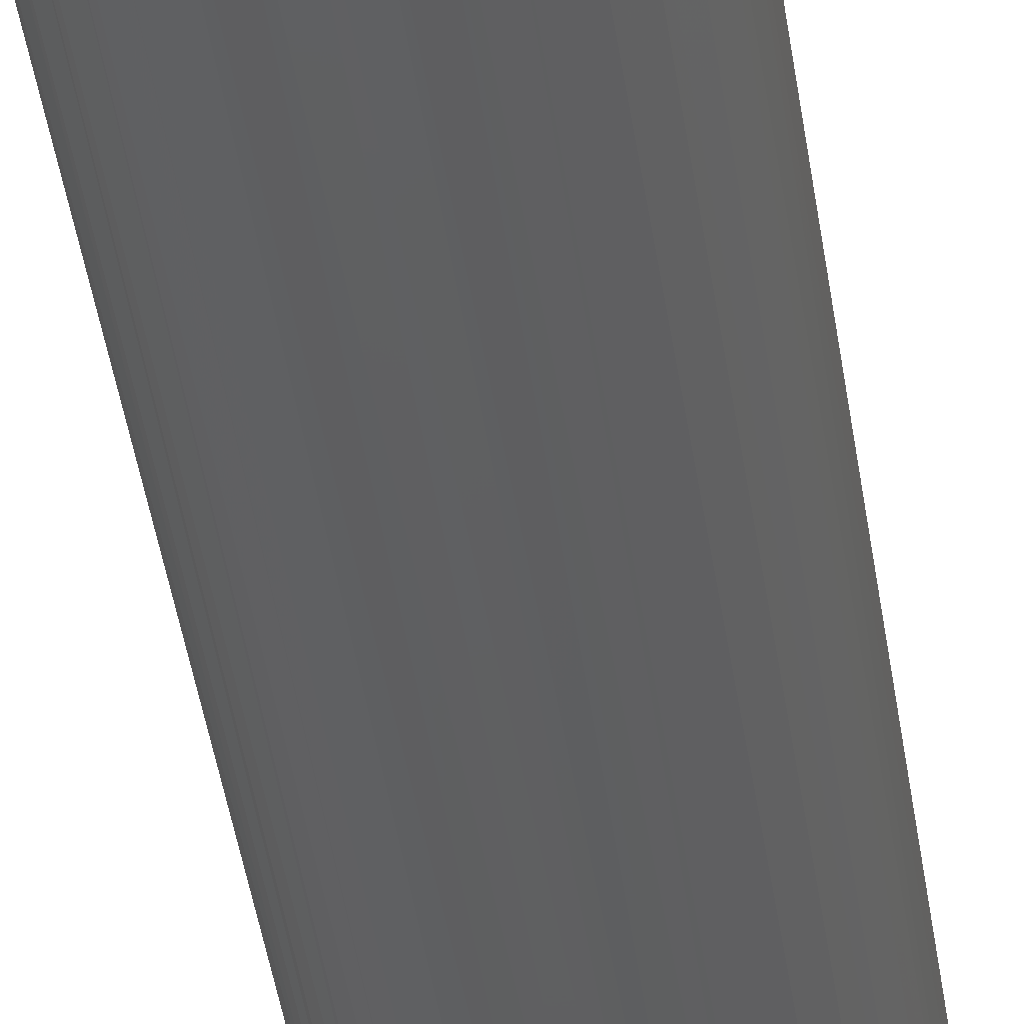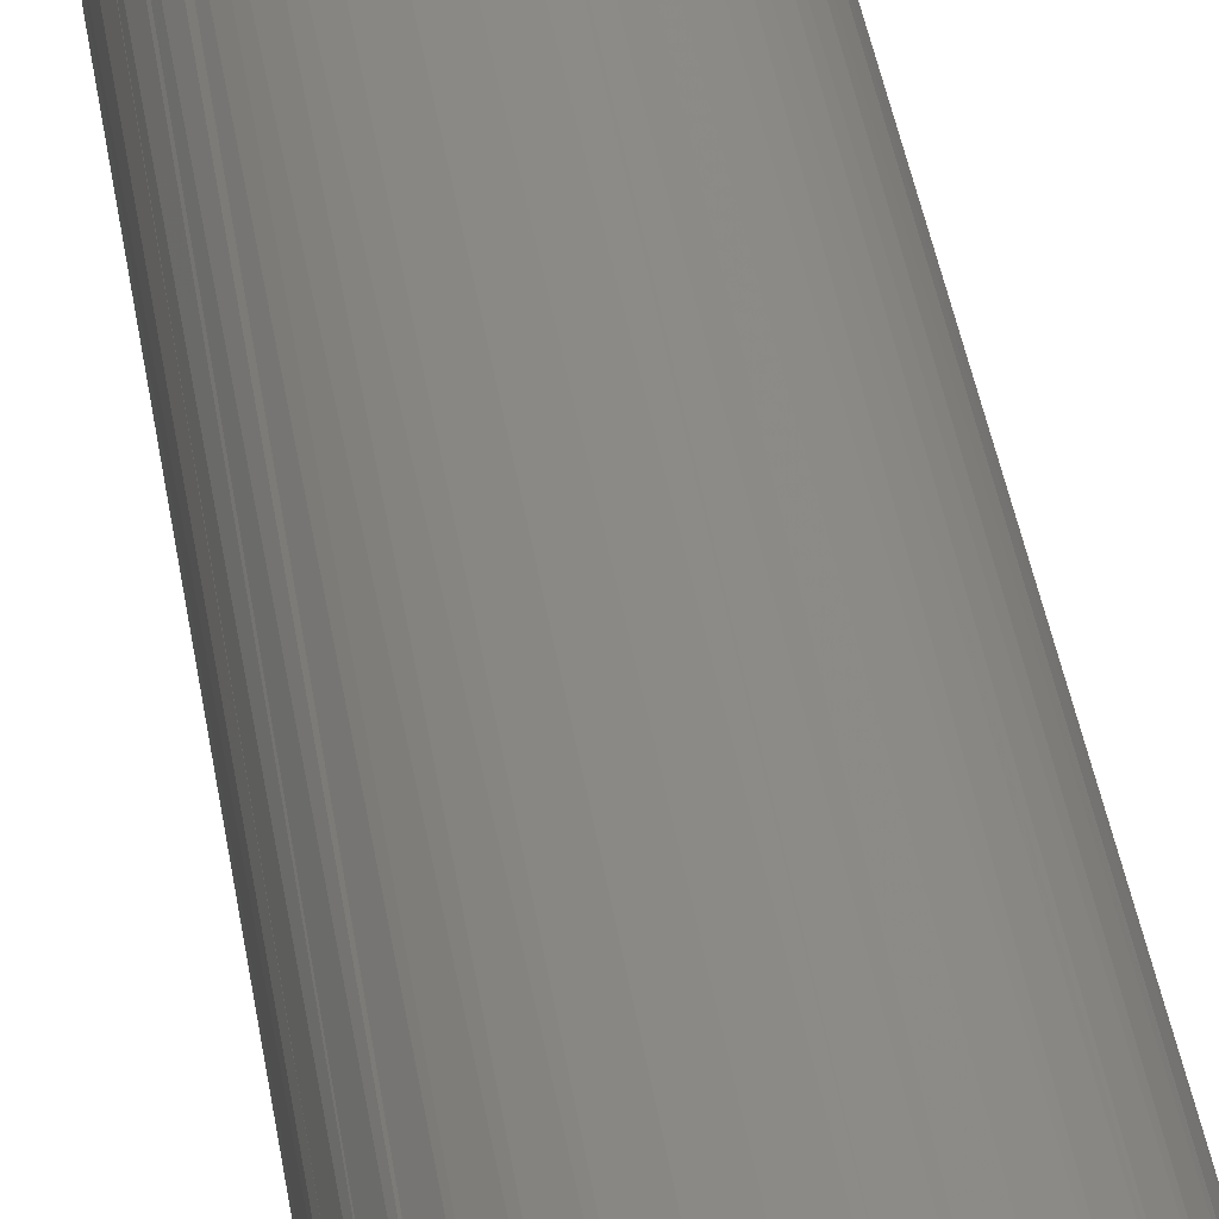
<metadata>
{"format":"stl","ext":"stl","renderer":"f3d","projection":"perspective","resolution":1024,"background":"white","views":[{"elev":-39.6,"azim":7.7,"up":"+Y"},{"elev":33.1,"azim":-7.4,"up":"+Y"}]}
</metadata>
<code>
# stl→obj: 373 verts, 958 faces
v 1202 1251 79.69
v 1202 1251 6.667
v 1201 1251 79.69
v 1204 1250 79.69
v 1203 1250 6.667
v 1203 1251 79.69
v 1203 1251 6.667
v 1205 1249 79.69
v 1204 1250 6.667
v 1205 1249 6.667
v 1206 1248 79.69
v 1206 1248 6.667
v 1207 1247 79.69
v 1207 1246 79.69
v 1207 1246 6.667
v 1207 1247 6.667
v 1207 1243 79.69
v 1207 1244 6.667
v 1207 1245 79.69
v 1207 1245 6.667
v 1207 1242 79.69
v 1207 1243 6.667
v 1206 1241 79.69
v 1206 1242 6.667
v 1207 1242 6.667
v 1205 1241 79.69
v 1206 1241 6.667
v 1205 1240 6.667
v 1205 1240 79.69
v 1205 1241 6.667
v 1204 1239 79.69
v 1203 1239 79.69
v 1203 1239 6.667
v 1204 1239 6.667
v 1201 1238 79.69
v 1201 1238 6.667
v 1202 1238 79.69
v 1202 1238 6.667
v 1199 1238 79.69
v 1200 1238 6.667
v 1198 1239 79.69
v 1199 1238 6.667
v 1197 1239 6.667
v 1197 1239 79.69
v 1198 1239 6.667
v 1197 1240 79.69
v 1196 1241 79.69
v 1196 1241 6.667
v 1196 1240 6.667
v 1197 1240 6.667
v 1195 1242 79.69
v 1195 1242 6.667
v 1195 1241 79.69
v 1195 1241 6.667
v 1194 1243 79.69
v 1194 1243 6.667
v 1194 1245 79.69
v 1194 1244 6.667
v 1194 1246 6.667
v 1194 1246 79.69
v 1194 1245 6.667
v 1195 1247 79.69
v 1195 1248 79.69
v 1195 1248 6.667
v 1195 1247 6.667
v 1197 1249 79.69
v 1196 1249 6.667
v 1196 1249 79.69
v 1196 1248 6.667
v 1197 1250 79.69
v 1197 1250 6.667
v 1197 1249 6.667
v 1198 1251 79.69
v 1198 1250 6.667
v 1199 1251 79.69
v 1199 1251 6.667
v 1198 1251 6.667
v 1201 1251 6.667
v 1200 1251 6.667
v 1198 1242 3.492
v 1198 1243 3.492
v 1202 1247 3.492
v 1197 1244 3.492
v 1197 1245 3.492
v 1198 1246 3.492
v 1203 1247 3.492
v 1199 1242 3.492
v 1203 1246 3.492
v 1204 1246 3.492
v 1204 1245 3.492
v 1198 1244 3.492
v 1198 1247 3.492
v 1199 1247 3.492
v 1200 1248 3.492
v 1201 1248 3.492
v 1202 1248 3.492
v 1202 1242 3.492
v 1203 1242 3.492
v 1204 1244 3.492
v 1201 1242 3.492
v 1201 1241 3.492
v 1200 1241 3.492
v 1200 1242 3.492
v 1203 1243 3.492
v 1202 1251 6.116
v 1203 1250 6.116
v 1204 1250 6.116
v 1205 1249 6.116
v 1206 1248 6.116
v 1207 1247 6.116
v 1207 1246 6.116
v 1207 1245 6.116
v 1207 1244 6.116
v 1207 1243 6.116
v 1206 1242 6.116
v 1206 1241 6.116
v 1205 1240 6.116
v 1204 1239 6.116
v 1203 1239 6.116
v 1202 1238 6.116
v 1201 1238 6.116
v 1200 1238 6.116
v 1199 1238 6.116
v 1198 1239 6.116
v 1197 1239 6.116
v 1197 1240 6.116
v 1196 1240 6.116
v 1195 1241 6.116
v 1195 1242 6.116
v 1195 1243 6.116
v 1194 1244 6.116
v 1194 1245 6.116
v 1194 1246 6.116
v 1195 1247 6.116
v 1195 1248 6.116
v 1196 1248 6.116
v 1196 1249 6.116
v 1197 1250 6.116
v 1198 1250 6.116
v 1199 1251 6.116
v 1200 1251 6.116
v 1201 1251 6.116
v 1200 1251 5.582
v 1199 1250 5.582
v 1198 1250 5.582
v 1197 1250 5.582
v 1196 1249 5.582
v 1196 1248 5.582
v 1195 1248 5.582
v 1195 1247 5.582
v 1195 1246 5.582
v 1194 1245 5.582
v 1194 1244 5.582
v 1195 1243 5.582
v 1195 1242 5.582
v 1195 1241 5.582
v 1196 1241 5.582
v 1197 1240 5.582
v 1197 1239 5.582
v 1198 1239 5.582
v 1199 1239 5.582
v 1200 1238 5.582
v 1201 1238 5.582
v 1202 1239 5.582
v 1203 1239 5.582
v 1204 1239 5.582
v 1205 1240 5.582
v 1205 1241 5.582
v 1206 1241 5.582
v 1206 1242 5.582
v 1207 1243 5.582
v 1207 1244 5.582
v 1207 1245 5.582
v 1207 1246 5.582
v 1206 1247 5.582
v 1206 1248 5.582
v 1205 1248 5.582
v 1205 1249 5.582
v 1204 1250 5.582
v 1203 1250 5.582
v 1202 1250 5.582
v 1202 1251 5.582
v 1201 1251 5.582
v 1200 1250 5.08
v 1199 1250 5.08
v 1198 1250 5.08
v 1197 1249 5.08
v 1196 1249 5.08
v 1196 1248 5.08
v 1195 1247 5.08
v 1195 1246 5.08
v 1195 1245 5.08
v 1195 1244 5.08
v 1195 1243 5.08
v 1195 1242 5.08
v 1196 1241 5.08
v 1197 1240 5.08
v 1198 1240 5.08
v 1198 1239 5.08
v 1199 1239 5.08
v 1200 1239 5.08
v 1201 1239 5.08
v 1202 1239 5.08
v 1203 1239 5.08
v 1204 1240 5.08
v 1205 1241 5.08
v 1206 1241 5.08
v 1206 1242 5.08
v 1206 1243 5.08
v 1206 1244 5.08
v 1207 1245 5.08
v 1206 1246 5.08
v 1206 1247 5.08
v 1205 1248 5.08
v 1205 1249 5.08
v 1204 1249 5.08
v 1203 1250 5.08
v 1202 1250 5.08
v 1201 1250 5.08
v 1201 1251 5.08
v 1200 1250 4.627
v 1199 1250 4.627
v 1198 1250 4.627
v 1197 1249 4.627
v 1196 1248 4.627
v 1196 1247 4.627
v 1195 1246 4.627
v 1195 1245 4.627
v 1195 1244 4.627
v 1195 1243 4.627
v 1195 1242 4.627
v 1196 1242 4.627
v 1196 1241 4.627
v 1197 1240 4.627
v 1198 1240 4.627
v 1198 1239 4.627
v 1199 1239 4.627
v 1200 1239 4.627
v 1201 1239 4.627
v 1202 1239 4.627
v 1203 1239 4.627
v 1203 1240 4.627
v 1204 1240 4.627
v 1205 1241 4.627
v 1205 1242 4.627
v 1206 1242 4.627
v 1206 1243 4.627
v 1206 1244 4.627
v 1206 1245 4.627
v 1206 1246 4.627
v 1206 1247 4.627
v 1205 1248 4.627
v 1204 1249 4.627
v 1203 1250 4.627
v 1202 1250 4.627
v 1201 1250 4.627
v 1200 1250 4.235
v 1199 1250 4.235
v 1198 1249 4.235
v 1197 1248 4.235
v 1196 1248 4.235
v 1196 1247 4.235
v 1196 1246 4.235
v 1195 1246 4.235
v 1195 1245 4.235
v 1195 1244 4.235
v 1196 1243 4.235
v 1196 1242 4.235
v 1197 1241 4.235
v 1198 1240 4.235
v 1199 1240 4.235
v 1200 1239 4.235
v 1201 1239 4.235
v 1202 1240 4.235
v 1203 1240 4.235
v 1204 1241 4.235
v 1205 1242 4.235
v 1206 1243 4.235
v 1206 1244 4.235
v 1206 1245 4.235
v 1206 1246 4.235
v 1205 1247 4.235
v 1205 1248 4.235
v 1204 1248 4.235
v 1204 1249 4.235
v 1203 1249 4.235
v 1202 1250 4.235
v 1201 1250 4.235
v 1200 1249 3.918
v 1199 1249 3.918
v 1198 1249 3.918
v 1198 1248 3.918
v 1197 1248 3.918
v 1197 1247 3.918
v 1196 1247 3.918
v 1196 1246 3.918
v 1196 1245 3.918
v 1196 1244 3.918
v 1196 1243 3.918
v 1197 1242 3.918
v 1197 1241 3.918
v 1198 1241 3.918
v 1199 1240 3.918
v 1200 1240 3.918
v 1201 1240 3.918
v 1202 1240 3.918
v 1203 1241 3.918
v 1204 1241 3.918
v 1205 1242 3.918
v 1205 1243 3.918
v 1205 1244 3.918
v 1205 1245 3.918
v 1205 1246 3.918
v 1205 1247 3.918
v 1204 1247 3.918
v 1204 1248 3.918
v 1203 1248 3.918
v 1203 1249 3.918
v 1202 1249 3.918
v 1201 1249 3.918
v 1200 1249 3.684
v 1199 1249 3.684
v 1199 1248 3.684
v 1198 1248 3.684
v 1197 1247 3.684
v 1197 1246 3.684
v 1196 1245 3.684
v 1196 1244 3.684
v 1196 1243 3.684
v 1197 1243 3.684
v 1197 1242 3.684
v 1198 1241 3.684
v 1199 1241 3.684
v 1200 1240 3.684
v 1201 1240 3.684
v 1202 1240 3.684
v 1202 1241 3.684
v 1203 1241 3.684
v 1204 1242 3.684
v 1204 1243 3.684
v 1205 1243 3.684
v 1205 1244 3.684
v 1205 1245 3.684
v 1205 1246 3.684
v 1204 1247 3.684
v 1204 1248 3.684
v 1203 1248 3.684
v 1202 1248 3.684
v 1202 1249 3.684
v 1201 1249 3.684
v 1200 1248 3.541
v 1199 1248 3.541
v 1198 1248 3.541
v 1198 1247 3.541
v 1197 1246 3.541
v 1197 1245 3.541
v 1197 1244 3.541
v 1197 1243 3.541
v 1198 1242 3.541
v 1199 1241 3.541
v 1200 1241 3.541
v 1201 1241 3.541
v 1202 1241 3.541
v 1203 1242 3.541
v 1204 1243 3.541
v 1204 1244 3.541
v 1204 1245 3.541
v 1204 1246 3.541
v 1204 1247 3.541
v 1203 1247 3.541
v 1203 1248 3.541
v 1202 1248 3.541
v 1201 1248 3.541
f 1 2 3
f 3 2 2
f 4 5 6
f 6 5 7
f 6 7 1
f 1 7 7
f 1 7 2
f 8 9 4
f 4 9 9
f 4 9 5
f 8 10 8
f 8 10 10
f 8 10 9
f 11 12 8
f 8 12 10
f 8 10 10
f 13 12 11
f 11 12 12
f 11 12 12
f 14 15 13
f 13 15 15
f 15 16 13
f 13 16 16
f 13 16 12
f 17 18 19
f 19 18 20
f 19 20 14
f 14 20 20
f 14 20 15
f 21 22 17
f 17 22 18
f 17 18 18
f 23 24 21
f 21 24 25
f 21 25 22
f 26 27 23
f 23 27 27
f 23 27 24
f 28 28 29
f 29 28 28
f 29 28 26
f 26 28 30
f 26 30 27
f 31 32 33
f 33 33 31
f 31 33 34
f 31 34 29
f 29 34 34
f 29 34 28
f 35 36 37
f 37 36 38
f 37 38 32
f 32 38 38
f 32 38 33
f 39 40 35
f 35 40 36
f 35 36 36
f 41 42 39
f 39 42 42
f 39 42 40
f 43 43 44
f 44 43 45
f 44 45 41
f 41 45 45
f 41 45 42
f 46 47 48
f 48 49 46
f 46 49 50
f 46 50 44
f 44 50 50
f 44 50 43
f 51 52 53
f 53 52 54
f 53 54 47
f 47 54 54
f 47 54 48
f 55 56 51
f 51 56 52
f 51 52 52
f 57 58 55
f 55 58 58
f 55 58 56
f 59 59 60
f 60 59 61
f 60 61 57
f 57 61 61
f 57 61 58
f 62 63 64
f 64 64 62
f 62 64 65
f 62 65 60
f 60 65 65
f 60 65 59
f 66 67 68
f 68 67 67
f 68 67 63
f 63 67 69
f 63 69 64
f 70 71 66
f 66 71 72
f 66 72 67
f 73 74 70
f 70 74 71
f 70 71 71
f 75 76 73
f 73 76 77
f 73 77 74
f 2 78 3
f 3 78 79
f 3 79 75
f 75 79 76
f 75 76 76
f 80 81 82
f 83 84 82
f 82 84 84
f 82 84 85
f 86 86 87
f 87 86 88
f 87 88 89
f 89 90 87
f 87 90 90
f 87 90 87
f 86 87 82
f 82 87 87
f 82 87 80
f 81 81 82
f 82 81 91
f 82 91 83
f 92 92 93
f 94 95 92
f 92 95 95
f 92 95 96
f 97 90 98
f 98 90 99
f 98 99 99
f 97 97 90
f 90 97 100
f 90 100 101
f 101 102 90
f 90 102 103
f 90 103 87
f 93 93 92
f 92 93 94
f 92 94 94
f 85 85 82
f 82 85 92
f 82 92 82
f 82 92 96
f 99 104 98
f 98 104 104
f 98 104 98
f 105 105 2
f 2 7 105
f 105 7 7
f 105 7 106
f 7 5 106
f 106 5 9
f 106 9 107
f 107 9 9
f 107 9 108
f 108 9 10
f 10 10 108
f 108 10 10
f 108 10 109
f 10 12 109
f 109 12 12
f 109 12 109
f 12 12 109
f 109 12 16
f 109 16 110
f 110 16 16
f 110 16 111
f 16 15 111
f 111 15 15
f 111 15 112
f 15 20 112
f 112 20 20
f 112 20 113
f 20 18 113
f 113 18 18
f 113 18 114
f 114 18 22
f 114 22 115
f 22 25 115
f 115 25 24
f 115 24 116
f 116 24 27
f 27 27 116
f 116 27 30
f 116 30 117
f 30 28 117
f 117 28 28
f 117 28 117
f 117 28 28
f 117 28 118
f 28 34 118
f 118 34 34
f 118 34 119
f 34 33 119
f 119 33 33
f 119 33 120
f 33 38 120
f 120 38 38
f 120 38 121
f 121 38 36
f 121 36 122
f 36 36 122
f 122 36 40
f 122 40 123
f 123 40 42
f 42 42 123
f 123 42 45
f 123 45 124
f 45 45 124
f 124 45 43
f 124 43 125
f 125 43 43
f 125 43 126
f 43 50 126
f 126 50 50
f 126 50 127
f 50 49 127
f 127 49 48
f 127 48 128
f 48 54 128
f 128 54 54
f 128 54 129
f 54 52 129
f 129 52 52
f 129 52 130
f 130 52 56
f 130 56 131
f 131 56 58
f 58 58 131
f 131 58 61
f 131 61 132
f 61 61 132
f 132 61 59
f 132 59 133
f 133 59 59
f 133 59 134
f 59 65 134
f 134 65 65
f 134 65 135
f 65 64 135
f 135 64 64
f 135 64 136
f 64 69 136
f 136 69 67
f 136 67 137
f 67 67 137
f 137 67 72
f 137 72 138
f 138 72 71
f 138 71 139
f 139 71 71
f 71 74 139
f 139 74 77
f 139 77 140
f 77 76 140
f 140 76 76
f 140 76 141
f 141 76 79
f 141 79 142
f 142 79 78
f 142 78 105
f 105 78 2
f 105 2 2
f 141 143 140
f 140 143 144
f 140 144 139
f 139 144 145
f 139 145 138
f 138 145 146
f 138 146 137
f 137 146 147
f 137 147 136
f 136 147 148
f 136 148 135
f 135 148 149
f 135 149 134
f 134 149 150
f 134 150 133
f 133 150 151
f 133 151 132
f 132 151 152
f 132 152 131
f 131 152 153
f 131 153 130
f 130 153 154
f 130 154 129
f 129 154 155
f 129 155 128
f 128 155 156
f 128 156 127
f 127 156 157
f 127 157 126
f 126 157 158
f 126 158 125
f 125 158 159
f 125 159 124
f 124 159 160
f 124 160 123
f 123 160 161
f 123 161 122
f 122 161 162
f 122 162 121
f 121 162 163
f 121 163 120
f 120 163 164
f 120 164 119
f 119 164 165
f 119 165 118
f 118 165 166
f 118 166 117
f 117 166 167
f 117 167 117
f 117 167 168
f 117 168 116
f 116 168 169
f 116 169 115
f 115 169 170
f 115 170 114
f 114 170 171
f 114 171 113
f 113 171 172
f 113 172 112
f 112 172 173
f 112 173 111
f 111 173 174
f 111 174 110
f 110 174 175
f 110 175 109
f 109 175 176
f 109 176 109
f 109 176 177
f 109 177 108
f 108 177 178
f 108 178 107
f 107 178 179
f 107 179 106
f 106 179 180
f 106 180 105
f 105 180 181
f 105 181 105
f 105 181 182
f 105 182 142
f 142 182 183
f 142 183 141
f 141 183 143
f 143 184 144
f 144 184 185
f 144 185 145
f 145 185 186
f 145 186 146
f 146 186 187
f 146 187 147
f 147 187 188
f 147 188 148
f 148 188 189
f 148 189 149
f 149 189 190
f 149 190 150
f 150 190 190
f 150 190 151
f 151 190 191
f 151 191 152
f 152 191 192
f 152 192 153
f 153 192 193
f 153 193 154
f 154 193 194
f 154 194 155
f 155 194 195
f 155 195 156
f 156 195 196
f 156 196 157
f 157 196 196
f 157 196 158
f 158 196 197
f 158 197 159
f 159 197 198
f 159 198 160
f 160 198 199
f 160 199 161
f 161 199 200
f 161 200 162
f 162 200 201
f 162 201 163
f 163 201 202
f 163 202 164
f 164 202 203
f 164 203 165
f 165 203 204
f 165 204 166
f 166 204 205
f 166 205 167
f 167 205 205
f 167 205 168
f 168 205 206
f 168 206 169
f 169 206 207
f 169 207 170
f 170 207 208
f 170 208 171
f 171 208 209
f 171 209 172
f 172 209 210
f 172 210 173
f 173 210 211
f 173 211 174
f 174 211 212
f 174 212 175
f 175 212 213
f 175 213 176
f 176 213 213
f 176 213 177
f 177 213 214
f 177 214 178
f 178 214 215
f 178 215 179
f 179 215 216
f 179 216 180
f 180 216 217
f 180 217 181
f 181 217 218
f 181 218 182
f 182 218 219
f 182 219 183
f 183 219 220
f 183 220 143
f 143 220 184
f 184 221 185
f 185 221 222
f 185 222 186
f 186 222 223
f 186 223 187
f 187 223 224
f 187 224 188
f 188 224 224
f 188 224 189
f 189 224 225
f 189 225 190
f 190 225 226
f 190 226 190
f 190 226 227
f 190 227 191
f 191 227 227
f 191 227 192
f 192 227 228
f 192 228 193
f 193 228 229
f 193 229 194
f 194 229 230
f 194 230 195
f 195 230 231
f 195 231 196
f 196 231 232
f 196 232 196
f 196 232 233
f 196 233 197
f 197 233 234
f 197 234 198
f 198 234 235
f 198 235 199
f 199 235 236
f 199 236 200
f 200 236 237
f 200 237 201
f 201 237 238
f 201 238 202
f 202 238 239
f 202 239 203
f 203 239 240
f 203 240 204
f 204 240 241
f 204 241 205
f 205 241 242
f 205 242 205
f 205 242 243
f 205 243 206
f 206 243 244
f 206 244 207
f 207 244 245
f 207 245 208
f 208 245 246
f 208 246 209
f 209 246 247
f 209 247 210
f 210 247 248
f 210 248 211
f 211 248 249
f 211 249 212
f 212 249 250
f 212 250 213
f 213 250 250
f 213 250 213
f 213 250 251
f 213 251 214
f 214 251 252
f 214 252 215
f 215 252 253
f 215 253 216
f 216 253 253
f 216 253 217
f 217 253 254
f 217 254 218
f 218 254 255
f 218 255 219
f 219 255 256
f 219 256 220
f 220 256 256
f 220 256 184
f 184 256 221
f 221 257 222
f 222 257 258
f 222 258 223
f 223 258 259
f 223 259 224
f 224 259 259
f 224 259 224
f 224 259 260
f 224 260 225
f 225 260 261
f 225 261 226
f 226 261 262
f 226 262 227
f 227 262 263
f 227 263 227
f 227 263 264
f 227 264 228
f 228 264 265
f 228 265 229
f 229 265 266
f 229 266 230
f 230 266 267
f 230 267 231
f 231 267 268
f 231 268 232
f 232 268 268
f 232 268 233
f 233 268 269
f 233 269 234
f 234 269 269
f 234 269 235
f 235 269 270
f 235 270 236
f 236 270 271
f 236 271 237
f 237 271 271
f 237 271 238
f 238 271 272
f 238 272 239
f 239 272 273
f 239 273 240
f 240 273 274
f 240 274 241
f 241 274 275
f 241 275 242
f 242 275 275
f 242 275 243
f 243 275 276
f 243 276 244
f 244 276 276
f 244 276 245
f 245 276 277
f 245 277 246
f 246 277 277
f 246 277 247
f 247 277 278
f 247 278 248
f 248 278 279
f 248 279 249
f 249 279 280
f 249 280 250
f 250 280 281
f 250 281 250
f 250 281 281
f 250 281 251
f 251 281 282
f 251 282 252
f 252 282 283
f 252 283 253
f 253 283 284
f 253 284 253
f 253 284 285
f 253 285 254
f 254 285 286
f 254 286 255
f 255 286 287
f 255 287 256
f 256 287 288
f 256 288 256
f 256 288 288
f 256 288 221
f 221 288 257
f 257 289 258
f 258 289 290
f 258 290 259
f 259 290 291
f 259 291 259
f 259 291 292
f 259 292 260
f 260 292 293
f 260 293 261
f 261 293 294
f 261 294 262
f 262 294 295
f 262 295 263
f 263 295 296
f 263 296 264
f 264 296 296
f 264 296 265
f 265 296 297
f 265 297 266
f 266 297 298
f 266 298 267
f 267 298 299
f 267 299 268
f 268 299 299
f 268 299 268
f 268 299 300
f 268 300 269
f 269 300 301
f 269 301 269
f 269 301 302
f 269 302 270
f 270 302 302
f 270 302 271
f 271 302 303
f 271 303 271
f 271 303 304
f 271 304 272
f 272 304 304
f 272 304 273
f 273 304 305
f 273 305 274
f 274 305 306
f 274 306 275
f 275 306 306
f 275 306 275
f 275 306 307
f 275 307 276
f 276 307 308
f 276 308 276
f 276 308 308
f 276 308 277
f 277 308 309
f 277 309 277
f 277 309 310
f 277 310 278
f 278 310 310
f 278 310 279
f 279 310 311
f 279 311 280
f 280 311 312
f 280 312 281
f 281 312 313
f 281 313 281
f 281 313 313
f 281 313 282
f 282 313 314
f 282 314 283
f 283 314 315
f 283 315 284
f 284 315 316
f 284 316 285
f 285 316 317
f 285 317 286
f 286 317 318
f 286 318 287
f 287 318 319
f 287 319 288
f 288 319 320
f 288 320 288
f 288 320 320
f 288 320 257
f 257 320 289
f 289 321 290
f 290 321 322
f 290 322 291
f 291 322 323
f 291 323 292
f 292 323 324
f 292 324 293
f 293 324 324
f 293 324 294
f 294 324 325
f 294 325 295
f 295 325 325
f 295 325 296
f 296 325 326
f 296 326 296
f 296 326 327
f 296 327 297
f 297 327 327
f 297 327 298
f 298 327 328
f 298 328 299
f 299 328 329
f 299 329 299
f 299 329 330
f 299 330 300
f 300 330 331
f 300 331 301
f 301 331 331
f 301 331 302
f 302 331 332
f 302 332 302
f 302 332 332
f 302 332 303
f 303 332 333
f 303 333 304
f 304 333 334
f 304 334 304
f 304 334 334
f 304 334 305
f 305 334 335
f 305 335 306
f 306 335 336
f 306 336 306
f 306 336 337
f 306 337 307
f 307 337 338
f 307 338 308
f 308 338 338
f 308 338 308
f 308 338 339
f 308 339 309
f 309 339 339
f 309 339 310
f 310 339 340
f 310 340 310
f 310 340 341
f 310 341 311
f 311 341 342
f 311 342 312
f 312 342 343
f 312 343 313
f 313 343 343
f 313 343 313
f 313 343 344
f 313 344 314
f 314 344 345
f 314 345 315
f 315 345 345
f 315 345 316
f 316 345 346
f 316 346 317
f 317 346 347
f 317 347 318
f 318 347 348
f 318 348 319
f 319 348 349
f 319 349 320
f 320 349 350
f 320 350 320
f 320 350 350
f 320 350 289
f 289 350 321
f 321 351 322
f 322 351 352
f 322 352 323
f 323 352 352
f 323 352 324
f 324 352 353
f 324 353 324
f 324 353 354
f 324 354 325
f 325 354 354
f 325 354 325
f 325 354 355
f 325 355 326
f 326 355 355
f 326 355 327
f 327 355 356
f 327 356 327
f 327 356 356
f 327 356 328
f 328 356 357
f 328 357 329
f 329 357 357
f 329 357 330
f 330 357 358
f 330 358 331
f 331 358 358
f 331 358 331
f 331 358 359
f 331 359 332
f 332 359 359
f 332 359 332
f 332 359 360
f 332 360 333
f 333 360 360
f 333 360 334
f 334 360 361
f 334 361 334
f 334 361 361
f 334 361 335
f 335 361 362
f 335 362 336
f 336 362 362
f 336 362 337
f 337 362 363
f 337 363 338
f 338 363 363
f 338 363 338
f 338 363 364
f 338 364 339
f 339 364 364
f 339 364 339
f 339 364 365
f 339 365 340
f 340 365 365
f 340 365 341
f 341 365 366
f 341 366 342
f 342 366 366
f 342 366 343
f 343 366 367
f 343 367 343
f 343 367 367
f 343 367 344
f 344 367 368
f 344 368 345
f 345 368 368
f 345 368 345
f 345 368 369
f 345 369 346
f 346 369 370
f 346 370 347
f 347 370 371
f 347 371 348
f 348 371 372
f 348 372 349
f 349 372 372
f 349 372 350
f 350 372 373
f 350 373 350
f 350 373 373
f 350 373 321
f 321 373 351
f 351 94 352
f 352 94 94
f 352 94 352
f 352 94 93
f 352 93 353
f 353 93 93
f 353 93 354
f 354 93 92
f 354 92 354
f 354 92 92
f 354 92 355
f 355 92 85
f 355 85 355
f 355 85 85
f 355 85 356
f 356 85 84
f 356 84 356
f 356 84 84
f 356 84 357
f 357 84 83
f 357 83 357
f 357 83 91
f 357 91 358
f 358 91 81
f 358 81 358
f 358 81 81
f 358 81 359
f 359 81 80
f 359 80 359
f 359 80 87
f 359 87 360
f 360 87 87
f 360 87 360
f 360 87 87
f 360 87 361
f 361 87 103
f 361 103 361
f 361 103 102
f 361 102 362
f 362 102 101
f 362 101 362
f 362 101 100
f 362 100 363
f 363 100 97
f 363 97 363
f 363 97 97
f 363 97 364
f 364 97 98
f 364 98 364
f 364 98 98
f 364 98 365
f 365 98 104
f 365 104 365
f 365 104 104
f 365 104 366
f 366 104 99
f 366 99 366
f 366 99 99
f 366 99 367
f 367 99 90
f 367 90 367
f 367 90 90
f 367 90 368
f 368 90 89
f 368 89 368
f 368 89 88
f 368 88 369
f 369 88 86
f 369 86 370
f 370 86 86
f 370 86 371
f 371 86 82
f 371 82 372
f 372 82 82
f 372 82 372
f 372 82 96
f 372 96 373
f 373 96 95
f 373 95 373
f 373 95 95
f 373 95 351
f 351 95 94
f 47 46 66
f 68 63 51
f 8 4 29
f 29 4 6
f 29 6 1
f 1 3 29
f 29 3 75
f 29 75 73
f 68 51 66
f 66 51 53
f 66 53 47
f 46 44 66
f 66 44 41
f 66 41 39
f 39 35 66
f 66 35 37
f 66 37 32
f 26 11 29
f 29 11 8
f 29 8 8
f 73 70 29
f 29 70 66
f 29 66 31
f 31 66 32
f 26 23 11
f 11 23 21
f 11 21 13
f 13 21 17
f 13 17 14
f 14 17 19
f 63 62 51
f 51 62 60
f 51 60 55
f 55 60 57

</code>
